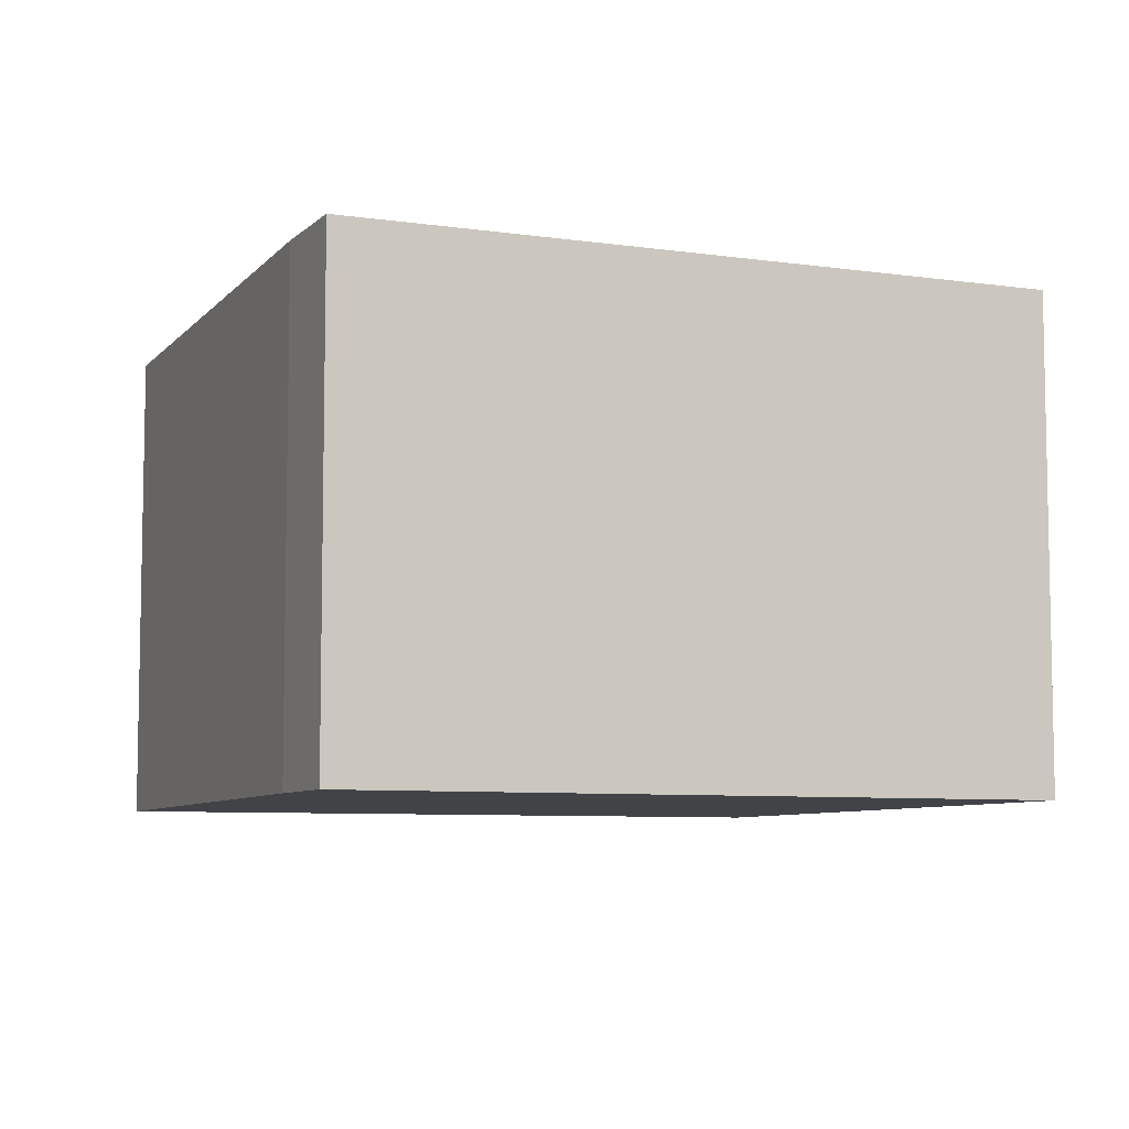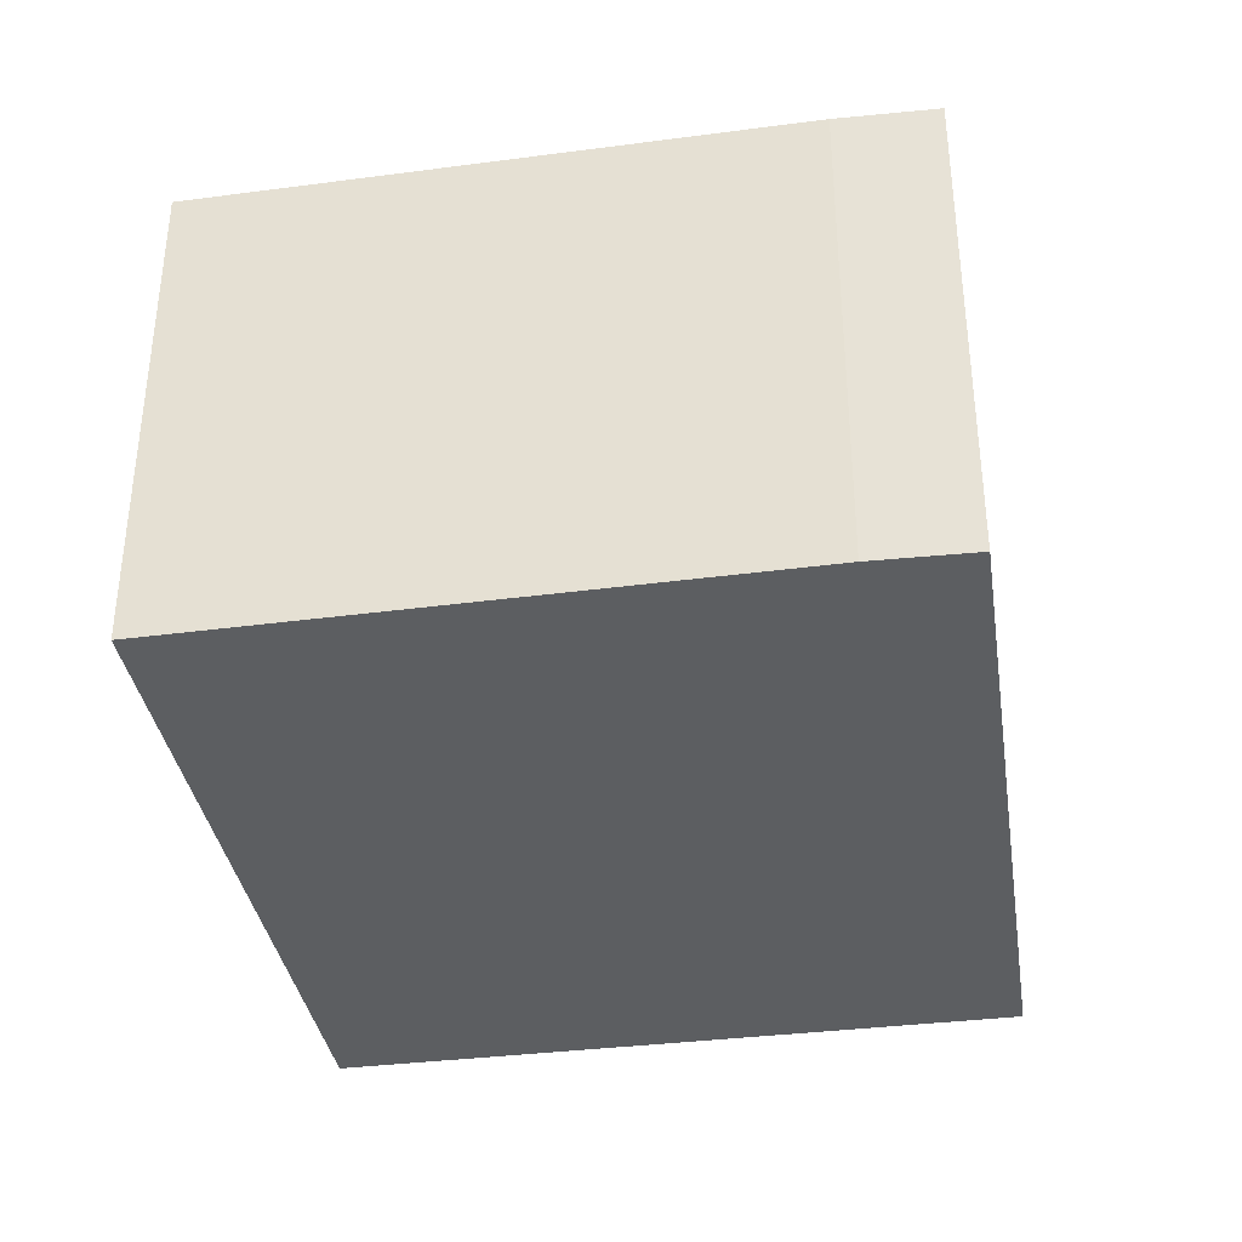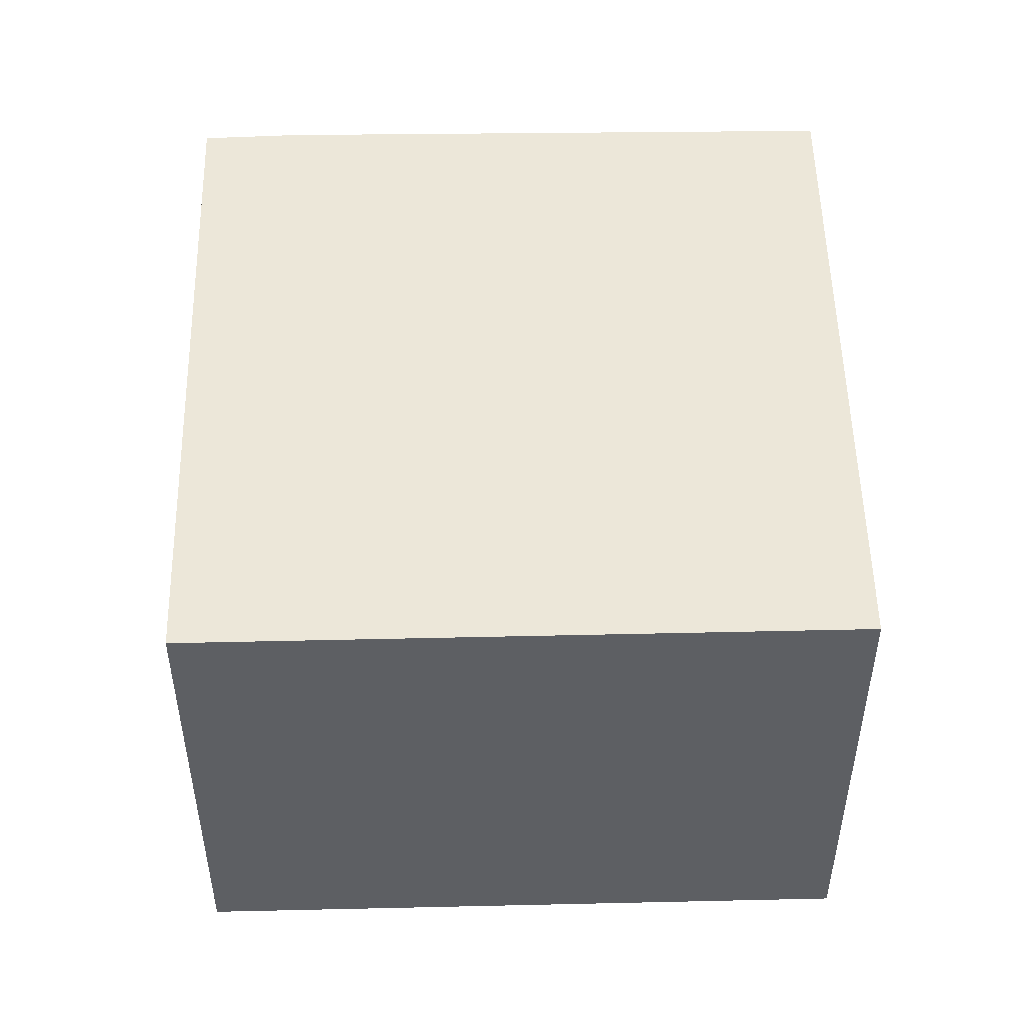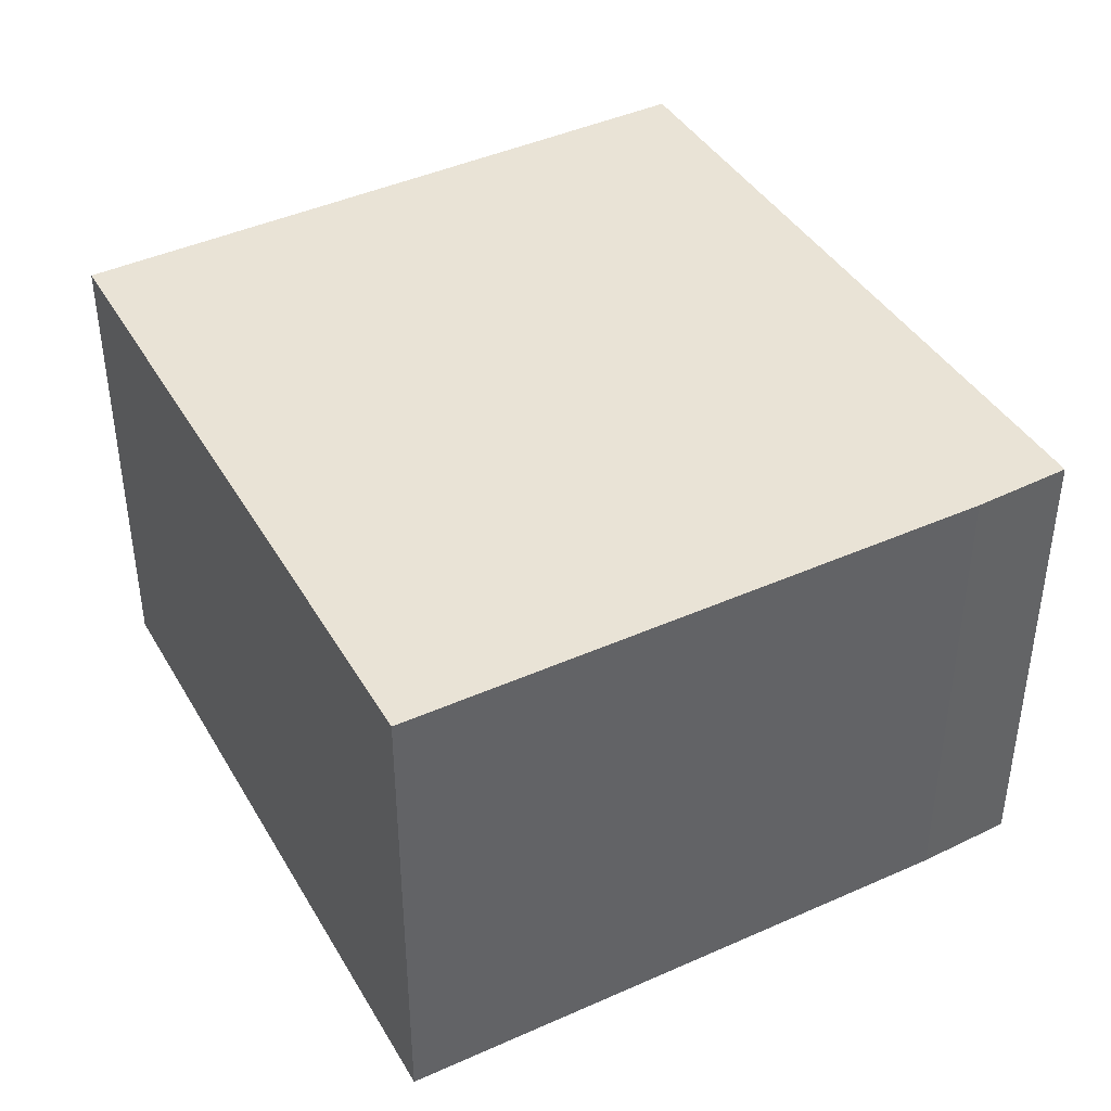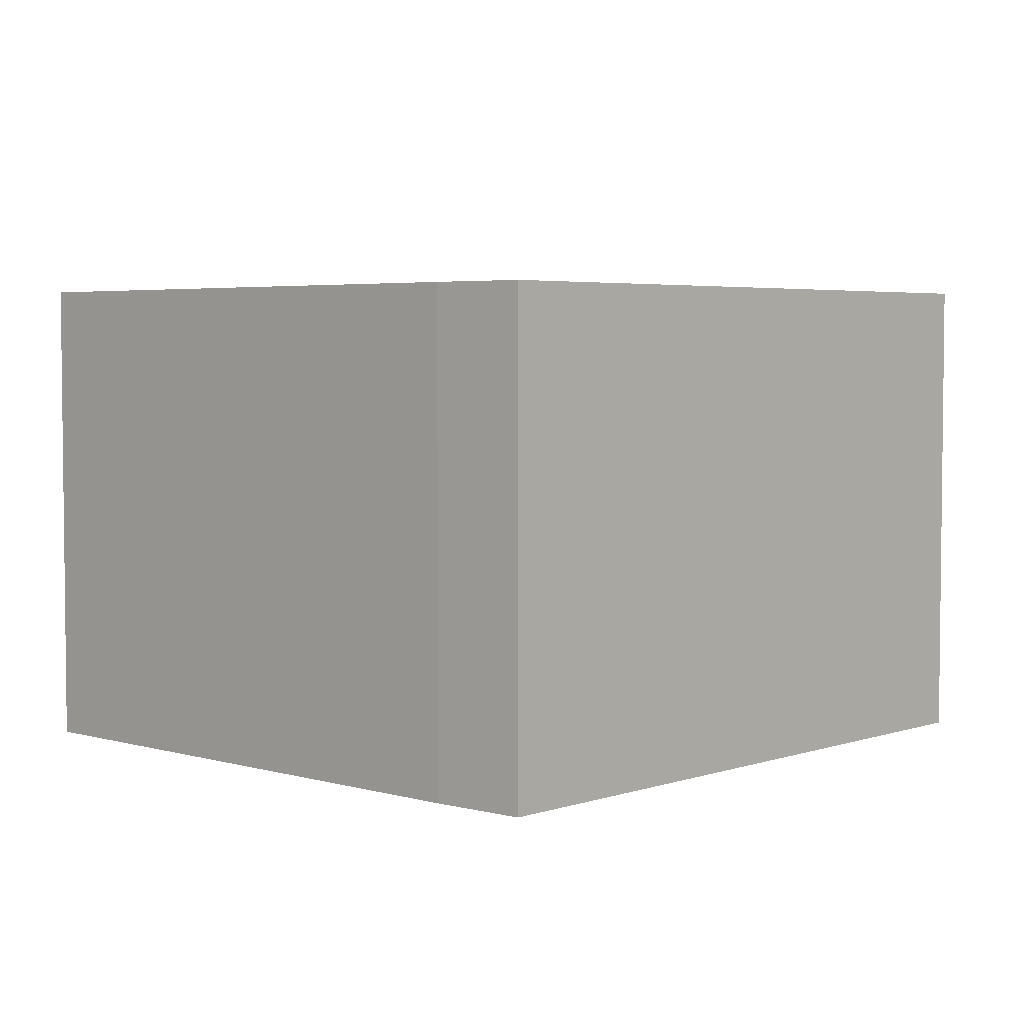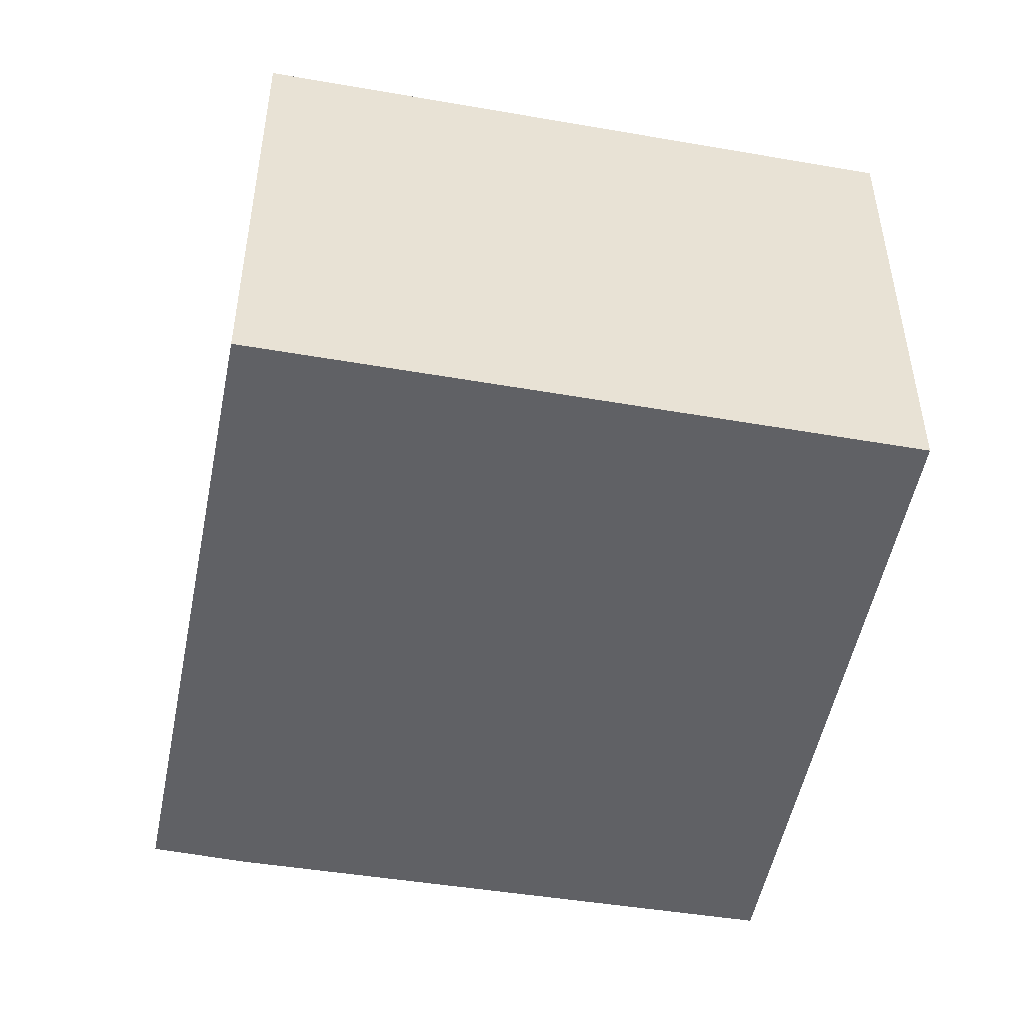
<metadata>
{"format":"obj","ext":"obj","renderer":"f3d","projection":"perspective","resolution":1024,"background":"white","views":[{"elev":-7.2,"azim":85.0,"up":"+Y"},{"elev":-37.3,"azim":26.4,"up":"+Y"},{"elev":49.7,"azim":-164.0,"up":"+Y"},{"elev":42.2,"azim":-11.4,"up":"+Y"},{"elev":4.1,"azim":60.1,"up":"+Y"},{"elev":-49.1,"azim":-173.5,"up":"+Y"}]}
</metadata>
<code>
v  0 1.877 1.149e-16
v  3.305 1.877 1.856
v  2.458 1.877 -0.772
v  0.78 1.877 2.632
v  2.946 1.877 1.981
v  3.305 -1.136e-16 1.856
v  2.458 4.727e-17 -0.772
v  0 0 0
v  0.78 -1.612e-16 2.632
v  2.946 -1.213e-16 1.981
g defaultobject
f 1 2 3
f 2 1 4
f 2 4 5
f 6 3 2
f 3 6 7
f 7 1 3
f 1 7 8
f 8 4 1
f 4 8 9
f 10 2 5
f 2 10 6
f 9 5 4
f 5 9 10
f 10 7 6
f 7 10 8
f 8 10 9

</code>
